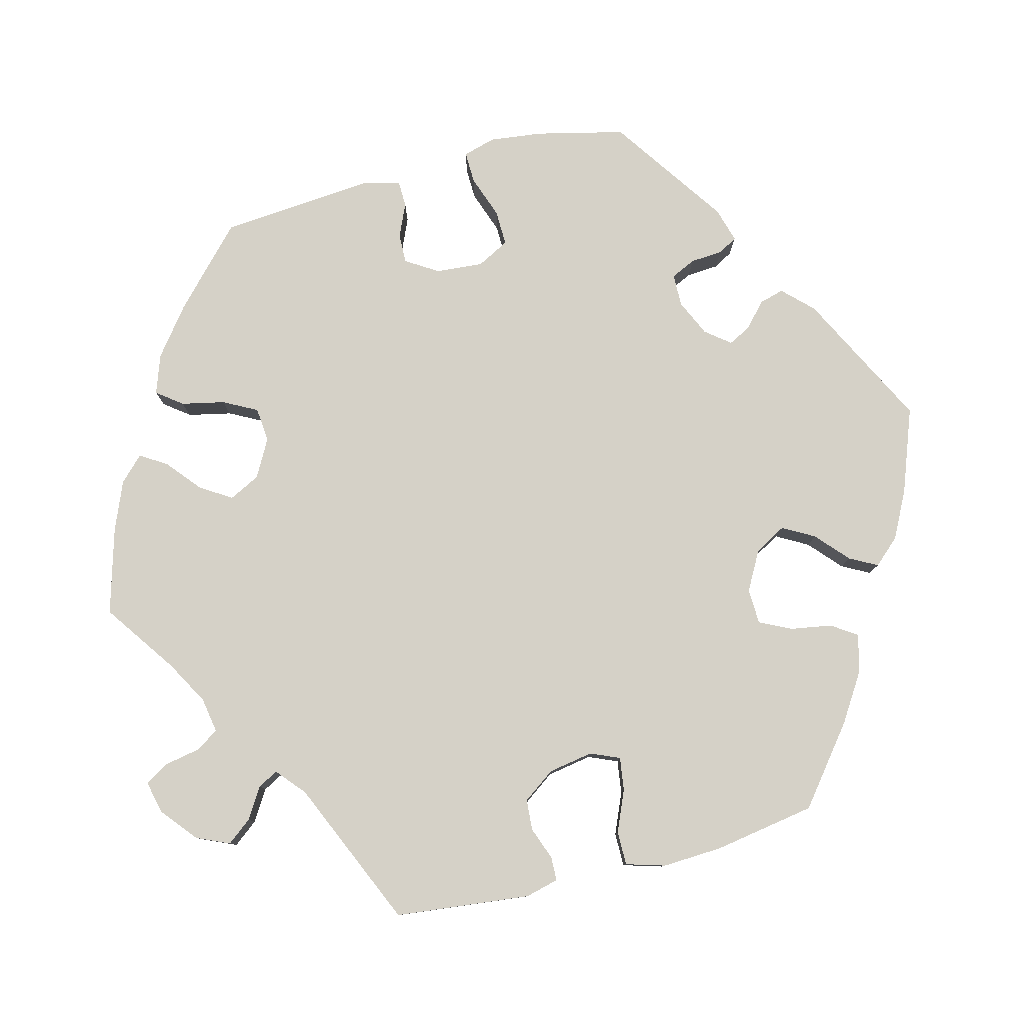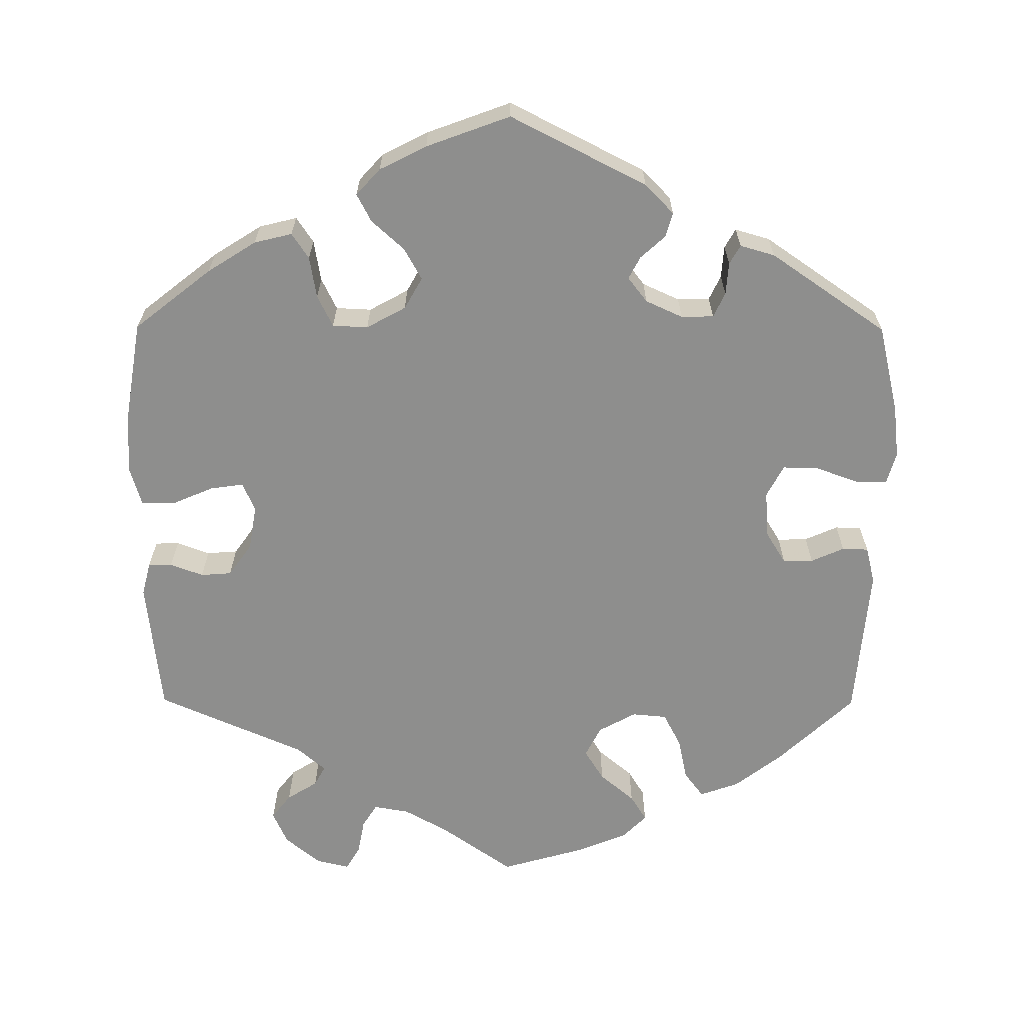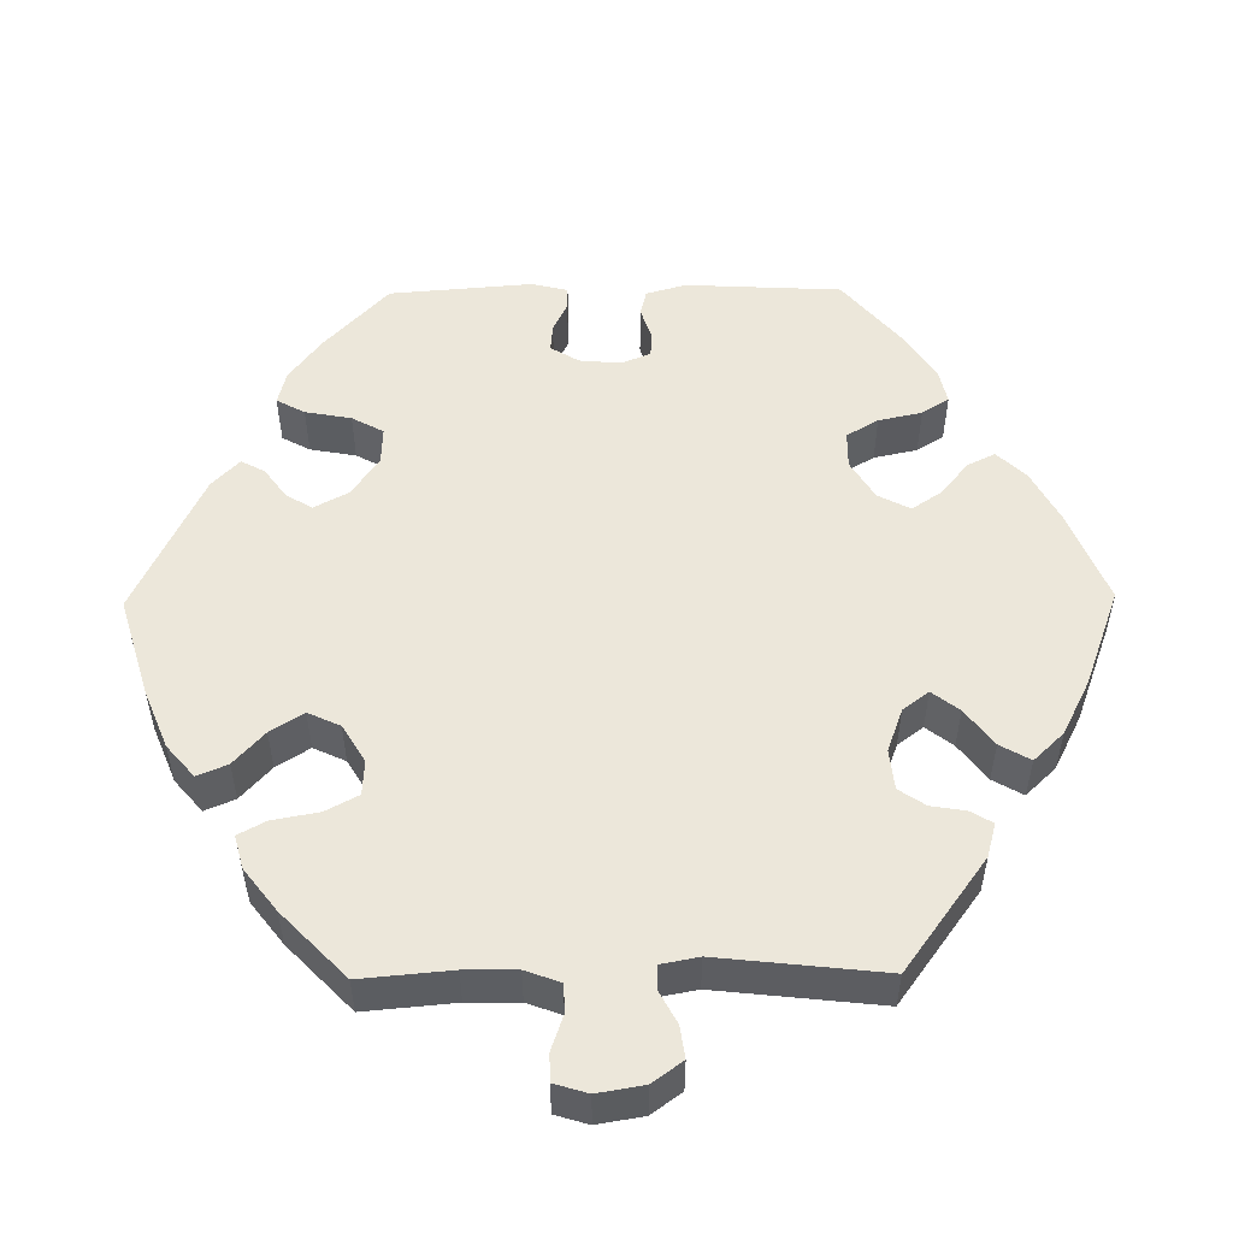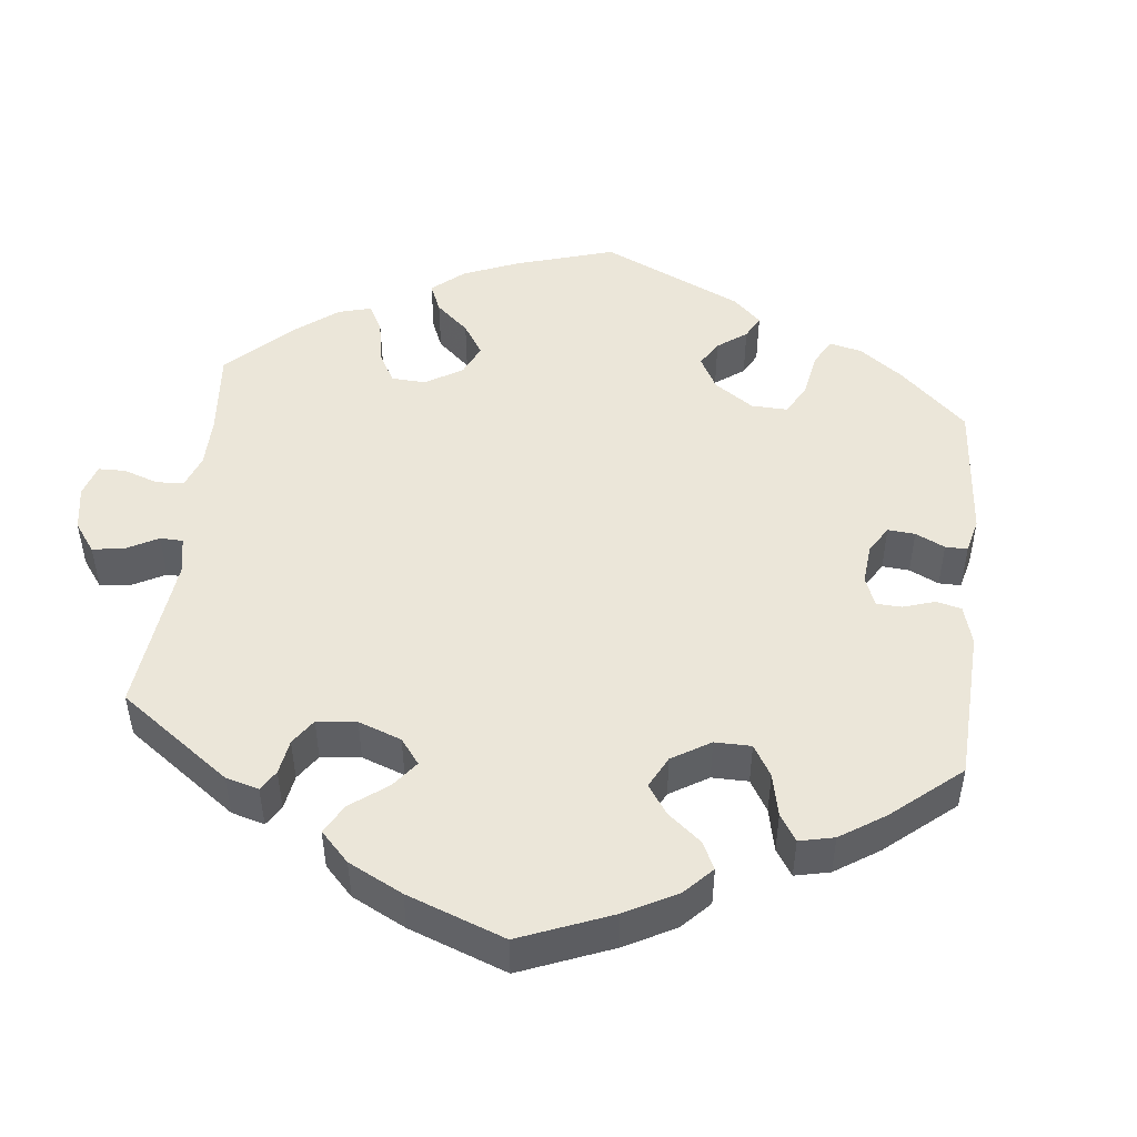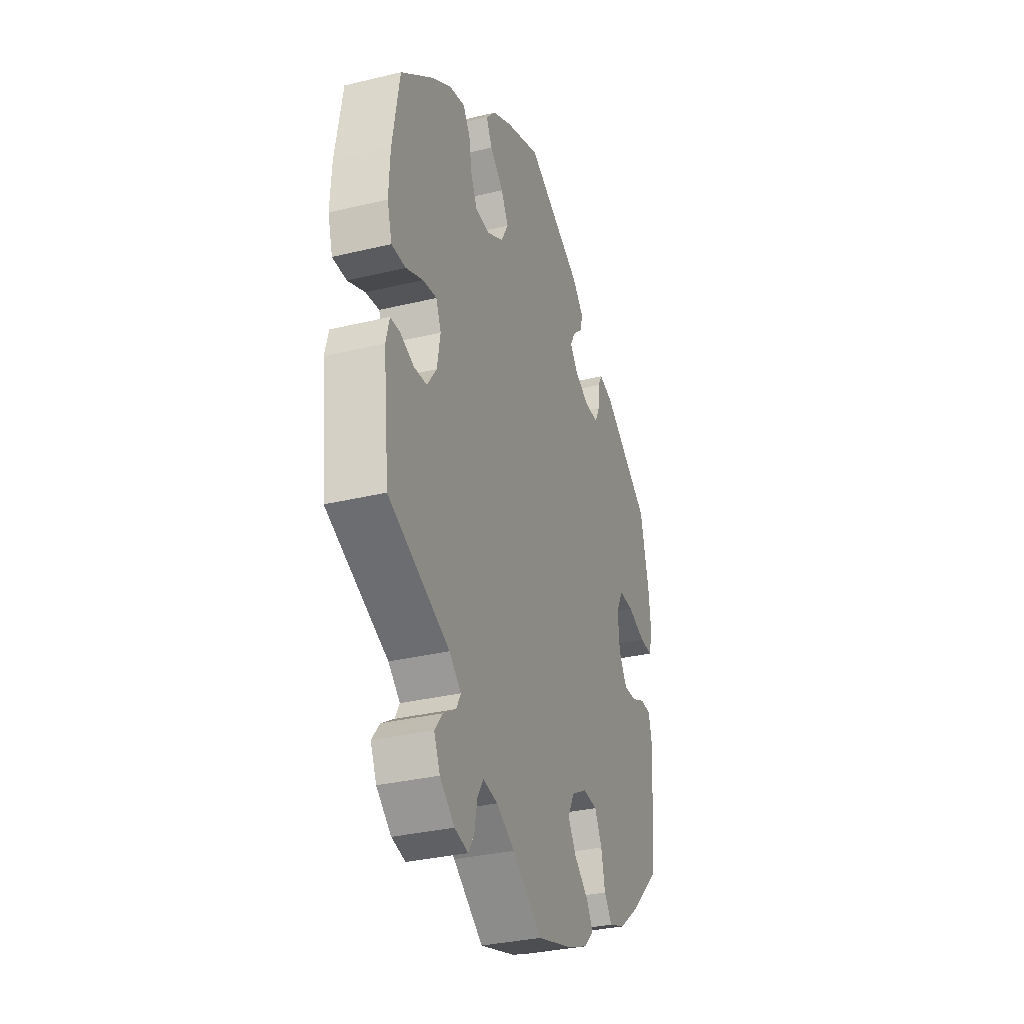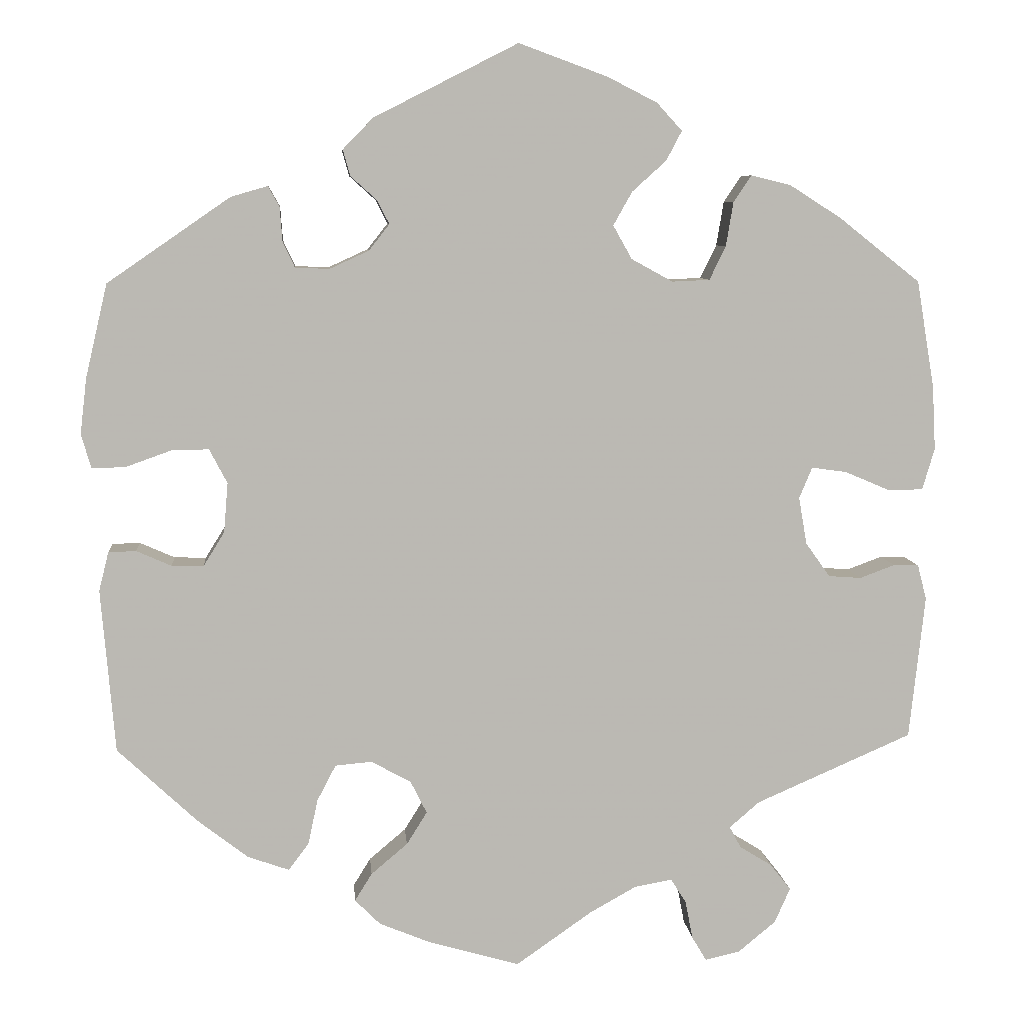
<metadata>
{"format":"obj","ext":"obj","renderer":"f3d","projection":"perspective","resolution":1024,"background":"white","views":[{"elev":79.6,"azim":-104.4,"up":"+Y"},{"elev":-64.9,"azim":-0.3,"up":"+Y"},{"elev":52.5,"azim":-150.7,"up":"+Y"},{"elev":48.5,"azim":-53.8,"up":"+Y"},{"elev":-32.5,"azim":-71.4,"up":"+Z"},{"elev":7.6,"azim":175.1,"up":"+Z"}]}
</metadata>
<code>
v 0.402 0.07 -0.381
v 0.34 0.07 -0.429
v 0.289 0.07 -0.447
v 0.264 0.07 -0.414
v 0.252 0.07 -0.358
v 0.229 0.07 -0.314
v 0.184 0.07 -0.31
v 0.135 0.07 -0.337
v 0.115 0.07 -0.377
v 0.14 0.07 -0.417
v 0.185 0.07 -0.455
v 0.206 0.07 -0.489
v 0.175 0.07 -0.52
v 0.112 0.07 -0.546
v 0 0.07 -0.578
v -0.094 0.07 -0.512
v -0.151 0.07 -0.48
v -0.197 0.07 -0.472
v -0.216 0.07 -0.502
v -0.225 0.07 -0.549
v -0.243 0.07 -0.579
v -0.286 0.07 -0.569
v -0.332 0.07 -0.531
v -0.351 0.07 -0.488
v -0.326 0.07 -0.456
v -0.286 0.07 -0.431
v -0.272 0.07 -0.405
v -0.309 0.07 -0.373
v -0.501 0.07 -0.289
v -0.52 0.07 -0.113
v -0.509 0.07 -0.07
v -0.478 0.07 -0.069
v -0.435 0.07 -0.085
v -0.395 0.07 -0.082
v -0.365 0.07 -0.04
v -0.355 0.07 0.018
v -0.371 0.07 0.056
v -0.414 0.07 0.05
v -0.468 0.07 0.027
v -0.512 0.07 0.027
v -0.527 0.07 0.078
v -0.523 0.07 0.156
v -0.501 0.07 0.288
v -0.401 0.07 0.367
v -0.338 0.07 0.407
v -0.289 0.07 0.419
v -0.267 0.07 0.386
v -0.258 0.07 0.332
v -0.238 0.07 0.291
v -0.192 0.07 0.289
v -0.141 0.07 0.317
v -0.118 0.07 0.358
v -0.141 0.07 0.399
v -0.183 0.07 0.437
v -0.202 0.07 0.473
v -0.171 0.07 0.507
v -0.11 0.07 0.538
v -0.001 0.07 0.578
v 0.176 0.07 0.488
v 0.213 0.07 0.45
v 0.204 0.07 0.418
v 0.172 0.07 0.389
v 0.157 0.07 0.36
v 0.182 0.07 0.328
v 0.23 0.07 0.306
v 0.272 0.07 0.307
v 0.287 0.07 0.339
v 0.29 0.07 0.381
v 0.304 0.07 0.406
v 0.349 0.07 0.393
v 0.5 0.07 0.289
v 0.527 0.07 0.174
v 0.535 0.07 0.106
v 0.523 0.07 0.064
v 0.482 0.07 0.065
v 0.426 0.07 0.085
v 0.38 0.07 0.086
v 0.358 0.07 0.044
v 0.363 0.07 -0.017
v 0.389 0.07 -0.059
v 0.428 0.07 -0.058
v 0.471 0.07 -0.039
v 0.505 0.07 -0.04
v 0.517 0.07 -0.088
v 0.5 0.07 -0.289
v 0.402 0 -0.381
v 0.34 0 -0.429
v 0.289 0 -0.447
v 0.264 0 -0.414
v 0.252 0 -0.358
v 0.229 0 -0.314
v 0.184 0 -0.31
v 0.135 0 -0.337
v 0.115 0 -0.377
v 0.14 0 -0.417
v 0.185 0 -0.455
v 0.206 0 -0.489
v 0.175 0 -0.52
v 0.112 0 -0.546
v 0 0 -0.578
v -0.094 0 -0.512
v -0.151 0 -0.48
v -0.197 0 -0.472
v -0.216 0 -0.502
v -0.225 0 -0.549
v -0.243 0 -0.579
v -0.286 0 -0.569
v -0.332 0 -0.531
v -0.351 0 -0.488
v -0.326 0 -0.456
v -0.286 0 -0.431
v -0.272 0 -0.405
v -0.309 0 -0.373
v -0.501 0 -0.289
v -0.52 0 -0.113
v -0.509 0 -0.07
v -0.478 0 -0.069
v -0.435 0 -0.085
v -0.395 0 -0.082
v -0.365 0 -0.04
v -0.355 0 0.018
v -0.371 0 0.056
v -0.414 0 0.05
v -0.468 0 0.027
v -0.512 0 0.027
v -0.527 0 0.078
v -0.523 0 0.156
v -0.501 0 0.288
v -0.401 0 0.367
v -0.338 0 0.407
v -0.289 0 0.419
v -0.267 0 0.386
v -0.258 0 0.332
v -0.238 0 0.291
v -0.192 0 0.289
v -0.141 0 0.317
v -0.118 0 0.358
v -0.141 0 0.399
v -0.183 0 0.437
v -0.202 0 0.473
v -0.171 0 0.507
v -0.11 0 0.538
v -0.001 0 0.578
v 0.176 0 0.488
v 0.213 0 0.45
v 0.204 0 0.418
v 0.172 0 0.389
v 0.157 0 0.36
v 0.182 0 0.328
v 0.23 0 0.306
v 0.272 0 0.307
v 0.287 0 0.339
v 0.29 0 0.381
v 0.304 0 0.406
v 0.349 0 0.393
v 0.5 0 0.289
v 0.527 0 0.174
v 0.535 0 0.106
v 0.523 0 0.064
v 0.482 0 0.065
v 0.426 0 0.085
v 0.38 0 0.086
v 0.358 0 0.044
v 0.363 0 -0.017
v 0.389 0 -0.059
v 0.428 0 -0.058
v 0.471 0 -0.039
v 0.505 0 -0.04
v 0.517 0 -0.088
v 0.5 0 -0.289
f 81 82 83 84
f 80 81 84 85
f 79 80 85 1
f 73 74 75 76
f 73 76 77
f 72 73 77
f 71 72 77
f 70 71 77
f 67 68 69 70
f 66 67 70 77
f 65 66 77 78
f 59 60 61 62
f 59 62 63
f 58 59 63
f 57 58 63
f 56 57 63 64
f 53 54 55 56
f 52 53 56 64
f 45 46 47 48
f 45 48 49
f 44 45 49
f 43 44 49
f 42 43 49 50
f 38 39 40 41
f 37 38 41 42
f 30 31 32 33
f 28 29 30 33
f 27 28 33 34
f 23 24 25 26
f 23 26 27
f 22 23 27
f 19 20 21 22
f 18 19 22 27
f 17 18 27 34
f 13 14 15 16
f 10 11 12 13
f 9 10 13 16
f 8 9 16 17
f 2 3 4 5
f 79 1 2 5
f 79 5 6
f 78 79 6 7
f 51 52 64 65
f 50 51 65 78
f 37 42 50 78
f 36 37 78 7
f 8 17 34 35
f 7 8 35 36
f 169 168 167 166
f 170 169 166 165
f 86 170 165 164
f 161 160 159 158
f 162 161 158
f 162 158 157
f 162 157 156
f 162 156 155
f 155 154 153 152
f 162 155 152 151
f 163 162 151 150
f 147 146 145 144
f 148 147 144
f 148 144 143
f 148 143 142
f 149 148 142 141
f 141 140 139 138
f 149 141 138 137
f 133 132 131 130
f 134 133 130
f 134 130 129
f 134 129 128
f 135 134 128 127
f 126 125 124 123
f 127 126 123 122
f 118 117 116 115
f 118 115 114 113
f 119 118 113 112
f 111 110 109 108
f 112 111 108
f 112 108 107
f 107 106 105 104
f 112 107 104 103
f 119 112 103 102
f 101 100 99 98
f 98 97 96 95
f 101 98 95 94
f 102 101 94 93
f 90 89 88 87
f 90 87 86 164
f 91 90 164
f 92 91 164 163
f 150 149 137 136
f 163 150 136 135
f 163 135 127 122
f 92 163 122 121
f 120 119 102 93
f 121 120 93 92
f 1 86 87 2
f 2 87 88 3
f 3 88 89 4
f 4 89 90 5
f 5 90 91 6
f 6 91 92 7
f 7 92 93 8
f 8 93 94 9
f 9 94 95 10
f 10 95 96 11
f 11 96 97 12
f 12 97 98 13
f 13 98 99 14
f 14 99 100 15
f 15 100 101 16
f 16 101 102 17
f 17 102 103 18
f 18 103 104 19
f 19 104 105 20
f 20 105 106 21
f 21 106 107 22
f 22 107 108 23
f 23 108 109 24
f 24 109 110 25
f 25 110 111 26
f 26 111 112 27
f 27 112 113 28
f 28 113 114 29
f 29 114 115 30
f 30 115 116 31
f 31 116 117 32
f 32 117 118 33
f 33 118 119 34
f 34 119 120 35
f 35 120 121 36
f 36 121 122 37
f 37 122 123 38
f 38 123 124 39
f 39 124 125 40
f 40 125 126 41
f 41 126 127 42
f 42 127 128 43
f 43 128 129 44
f 44 129 130 45
f 45 130 131 46
f 46 131 132 47
f 47 132 133 48
f 48 133 134 49
f 49 134 135 50
f 50 135 136 51
f 51 136 137 52
f 52 137 138 53
f 53 138 139 54
f 54 139 140 55
f 55 140 141 56
f 56 141 142 57
f 57 142 143 58
f 58 143 144 59
f 59 144 145 60
f 60 145 146 61
f 61 146 147 62
f 62 147 148 63
f 63 148 149 64
f 64 149 150 65
f 65 150 151 66
f 66 151 152 67
f 67 152 153 68
f 68 153 154 69
f 69 154 155 70
f 70 155 156 71
f 71 156 157 72
f 72 157 158 73
f 73 158 159 74
f 74 159 160 75
f 75 160 161 76
f 76 161 162 77
f 77 162 163 78
f 78 163 164 79
f 79 164 165 80
f 80 165 166 81
f 81 166 167 82
f 82 167 168 83
f 83 168 169 84
f 84 169 170 85
f 85 170 86 1

</code>
